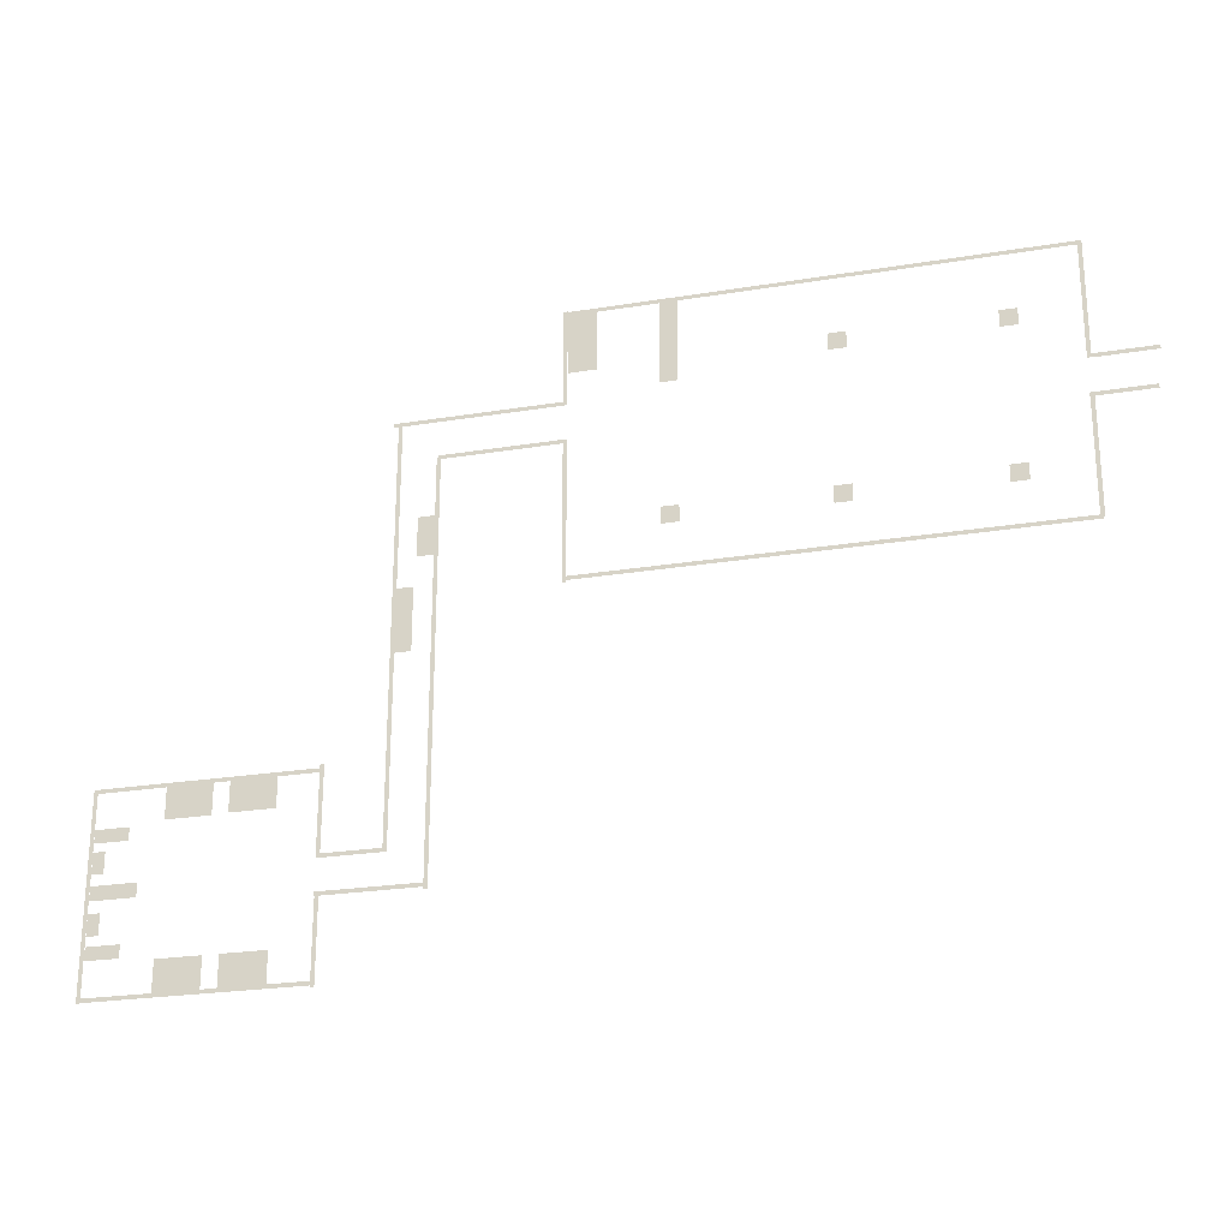
<metadata>
{"format":"obj","ext":"obj","renderer":"f3d","projection":"perspective","resolution":1024,"background":"white","views":[{"elev":-24.1,"azim":15.2,"up":"+Z"}]}
</metadata>
<code>
v 11.96 11 1.192
v 16.56 11 1.192
v 11.96 11 4.292
v 16.56 11 4.292
v 5.756 11 17.29
v 10.36 11 17.29
v 5.756 11 20.39
v 10.36 11 20.39
v 3.576 11 10.16
v 3.576 11 11.56
v -1.024 11 10.16
v -1.024 11 11.56
v 2.376 11 4.607
v 2.376 11 5.907
v -1.024 11 4.607
v -1.024 11 5.907
v 0.1717 11 6.859
v 0.1717 11 8.959
v -1.028 11 6.859
v -1.028 11 8.959
v 0.1717 11 12.66
v 0.1717 11 14.76
v -1.028 11 12.66
v -1.028 11 14.76
v 5.756 11 1.192
v 10.36 11 1.192
v 5.756 11 4.292
v 10.36 11 4.292
v 11.96 11 17.38
v 16.56 11 17.38
v 11.96 11 20.48
v 16.56 11 20.48
v -1.344 11 20.4
v 20.66 11 20.4
v -1.344 11 20.8
v 20.66 11 20.8
v -1.044 11 0.7423
v -1.044 11 20.74
v -1.444 11 0.7423
v -1.444 11 20.74
v 21.02 11 0.6502
v 21.02 11 8.85
v 20.62 11 0.6502
v 20.62 11 8.85
v 20.96 11 12.74
v 20.96 11 21.14
v 20.56 11 12.74
v 20.56 11 21.14
v 43.31 11 50.81
v 43.31 11 36.31
v 42.91 11 50.81
v 42.91 11 36.31
v 27.19 11 12.44
v 27.19 11 54.44
v 26.79 11 12.44
v 26.79 11 54.44
v 20.56 11 8.842
v 31.01 11 8.842
v 20.56 11 9.242
v 31.01 11 9.242
v 20.59 11 12.34
v 27.19 11 12.34
v 20.59 11 12.74
v 27.19 11 12.74
v 27.12 11 31.24
v 28.82 11 31.24
v 27.12 11 37.64
v 28.82 11 37.64
v 29.01 11 40.67
v 30.71 11 40.67
v 29.01 11 44.67
v 30.71 11 44.67
v 26.31 11 54.42
v 43.31 11 54.42
v 26.31 11 54.82
v 43.31 11 54.82
v 30.84 11 50.46
v 43.09 11 50.46
v 30.84 11 50.86
v 43.09 11 50.86
v 43.29 11 64.45
v 43.29 11 54.45
v 42.89 11 64.45
v 42.89 11 54.45
v 91.26 11 52.31
v 91.26 11 64.31
v 90.86 11 52.31
v 90.86 11 64.31
v 43.23 11 64.36
v 91.23 11 64.36
v 43.23 11 63.96
v 91.23 11 63.96
v 43.14 11 36.54
v 91.14 11 36.54
v 43.14 11 36.94
v 91.14 11 36.94
v 91.26 10.87 36.68
v 91.26 10.87 48.68
v 90.86 10.87 36.68
v 90.86 10.87 48.68
v 83.45 11 56.58
v 85.15 11 56.58
v 83.45 11 58.28
v 85.15 11 58.28
v 83.45 11 41.06
v 85.15 11 41.06
v 83.45 11 42.76
v 85.15 11 42.76
v 67.92 11 41.06
v 69.62 11 41.06
v 67.92 11 42.76
v 69.62 11 42.76
v 52.16 11 41.06
v 53.86 11 41.06
v 52.16 11 42.76
v 53.86 11 42.76
v 67.92 11 56.58
v 69.62 11 56.58
v 67.92 11 58.28
v 69.62 11 58.28
v 52.16 11 55.52
v 53.86 11 55.52
v 52.16 11 64.02
v 53.86 11 64.02
v 91.25 11 52.27
v 97.25 11 52.27
v 91.25 11 52.67
v 97.25 11 52.67
v 90.82 11 48.44
v 96.82 11 48.44
v 90.82 11 48.84
v 96.82 11 48.84
v 31.08 11 8.634
v 31.08 11 50.63
v 30.68 11 8.634
v 30.68 11 50.63
v 43.31 11 57.78
v 46.11 11 57.78
v 43.31 11 64.08
v 46.11 11 64.08
v -1.344 11 0.7961
v 20.66 11 0.7961
v -1.344 11 1.196
v 20.66 11 1.196
v 2.376 11 15.61
v 2.376 11 16.91
v -1.024 11 15.61
v -1.024 11 16.91
f 2 1 3
f 6 5 7
f 10 9 11
f 13 15 16
f 18 17 19
f 22 21 23
f 26 25 27
f 30 29 31
f 34 33 35
f 38 37 39
f 42 41 43
f 46 45 47
f 50 49 51
f 54 53 55
f 58 57 59
f 62 61 63
f 66 65 67
f 70 69 71
f 74 73 75
f 78 77 79
f 82 81 83
f 86 85 87
f 90 89 91
f 94 93 95
f 98 97 99
f 102 101 103
f 106 105 107
f 110 109 111
f 114 113 115
f 118 117 119
f 122 121 123
f 126 125 127
f 130 129 131
f 134 133 135
f 138 137 139
f 142 141 143
f 2 3 4
f 6 7 8
f 10 11 12
f 13 16 14
f 18 19 20
f 22 23 24
f 26 27 28
f 30 31 32
f 34 35 36
f 38 39 40
f 42 43 44
f 46 47 48
f 50 51 52
f 54 55 56
f 58 59 60
f 62 63 64
f 66 67 68
f 70 71 72
f 74 75 76
f 78 79 80
f 82 83 84
f 86 87 88
f 90 91 92
f 94 95 96
f 98 99 100
f 102 103 104
f 106 107 108
f 110 111 112
f 114 115 116
f 118 119 120
f 122 123 124
f 126 127 128
f 130 131 132
f 134 135 136
f 138 139 140
f 142 143 144
f 145 147 148
f 145 148 146

</code>
